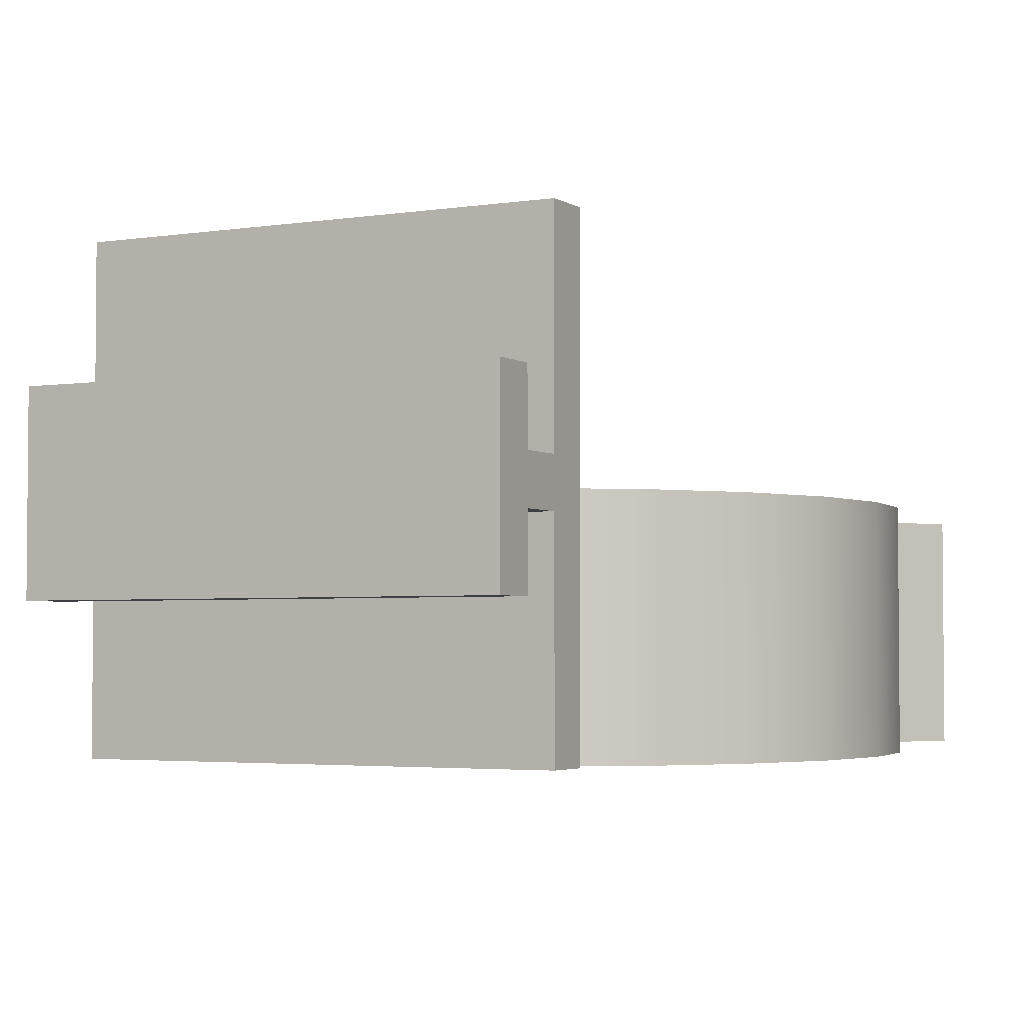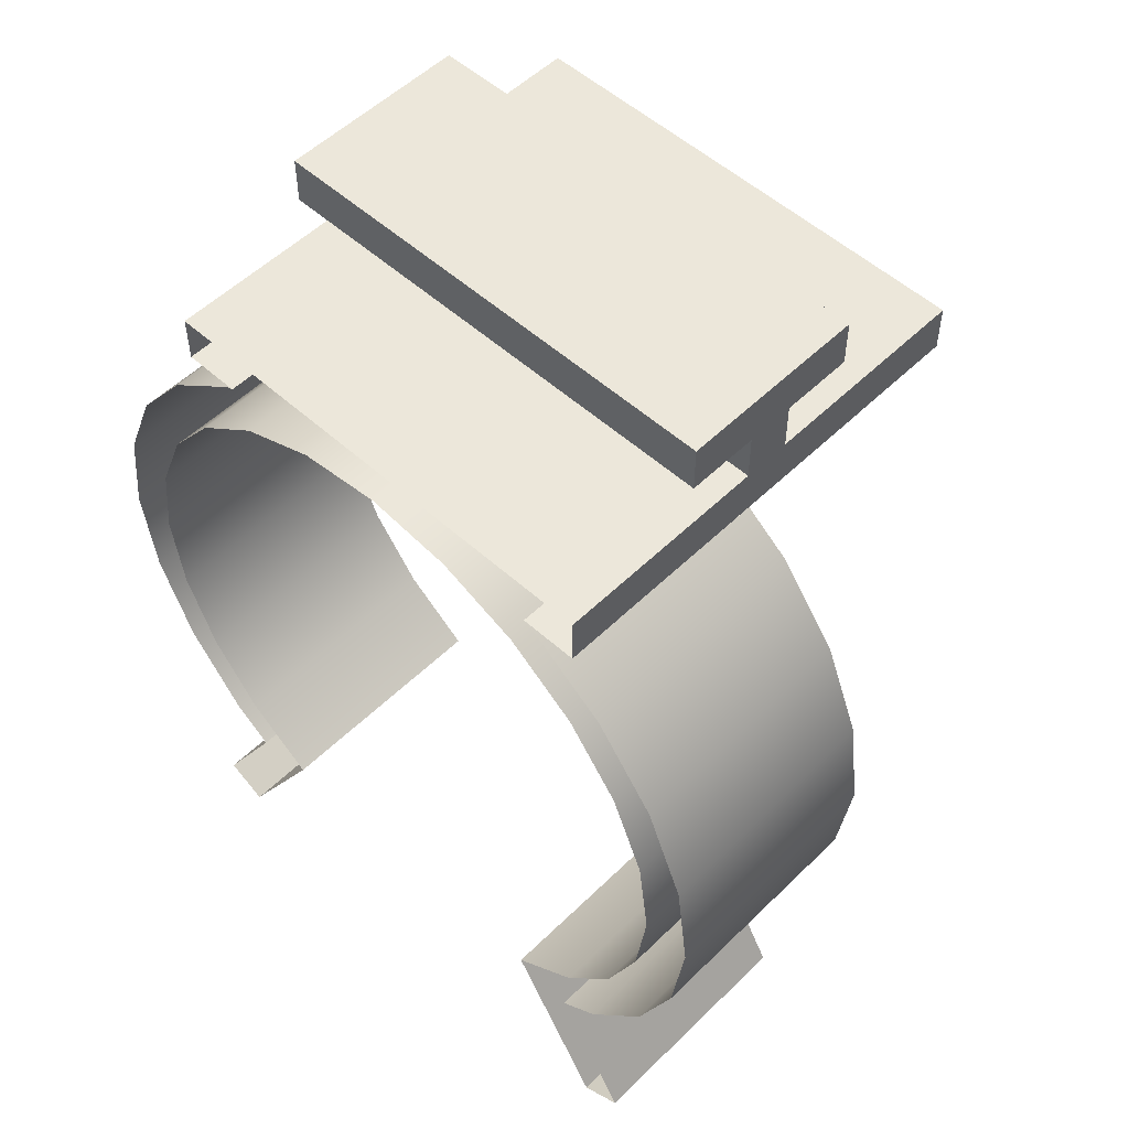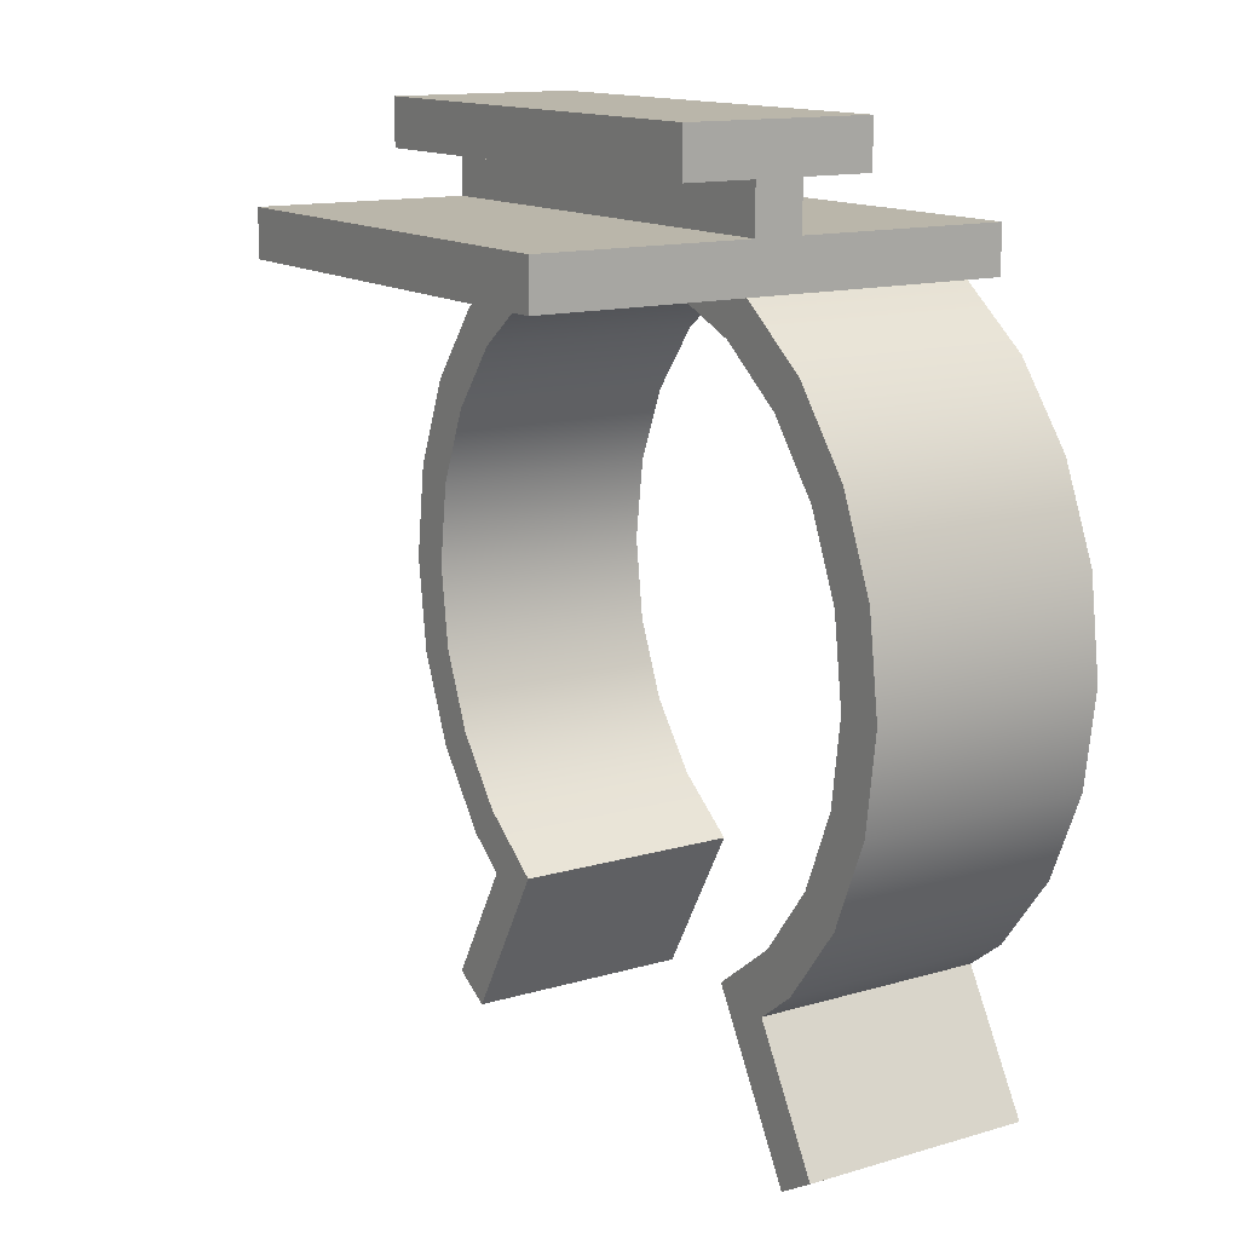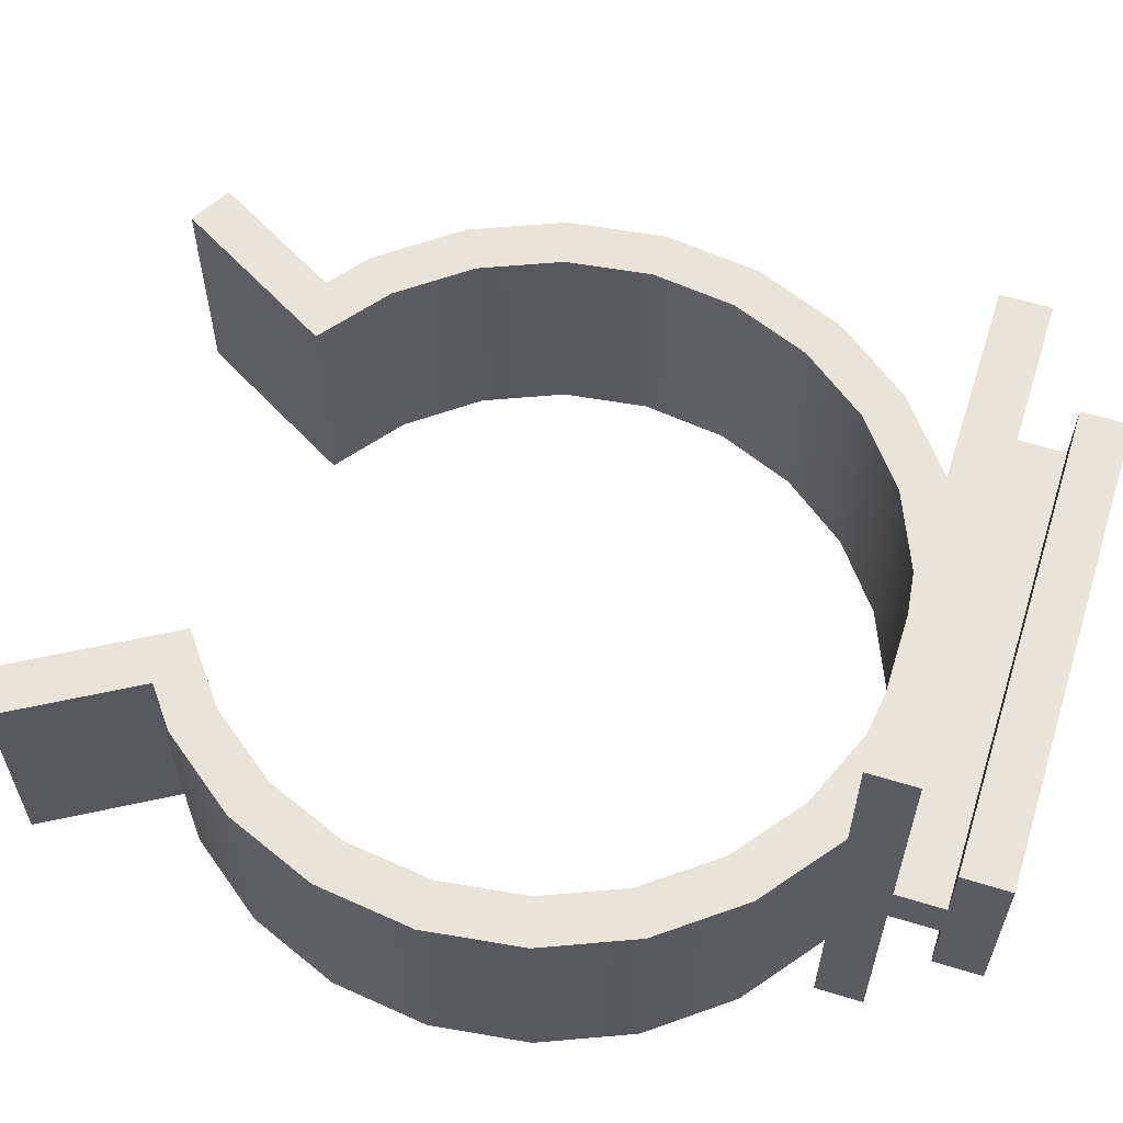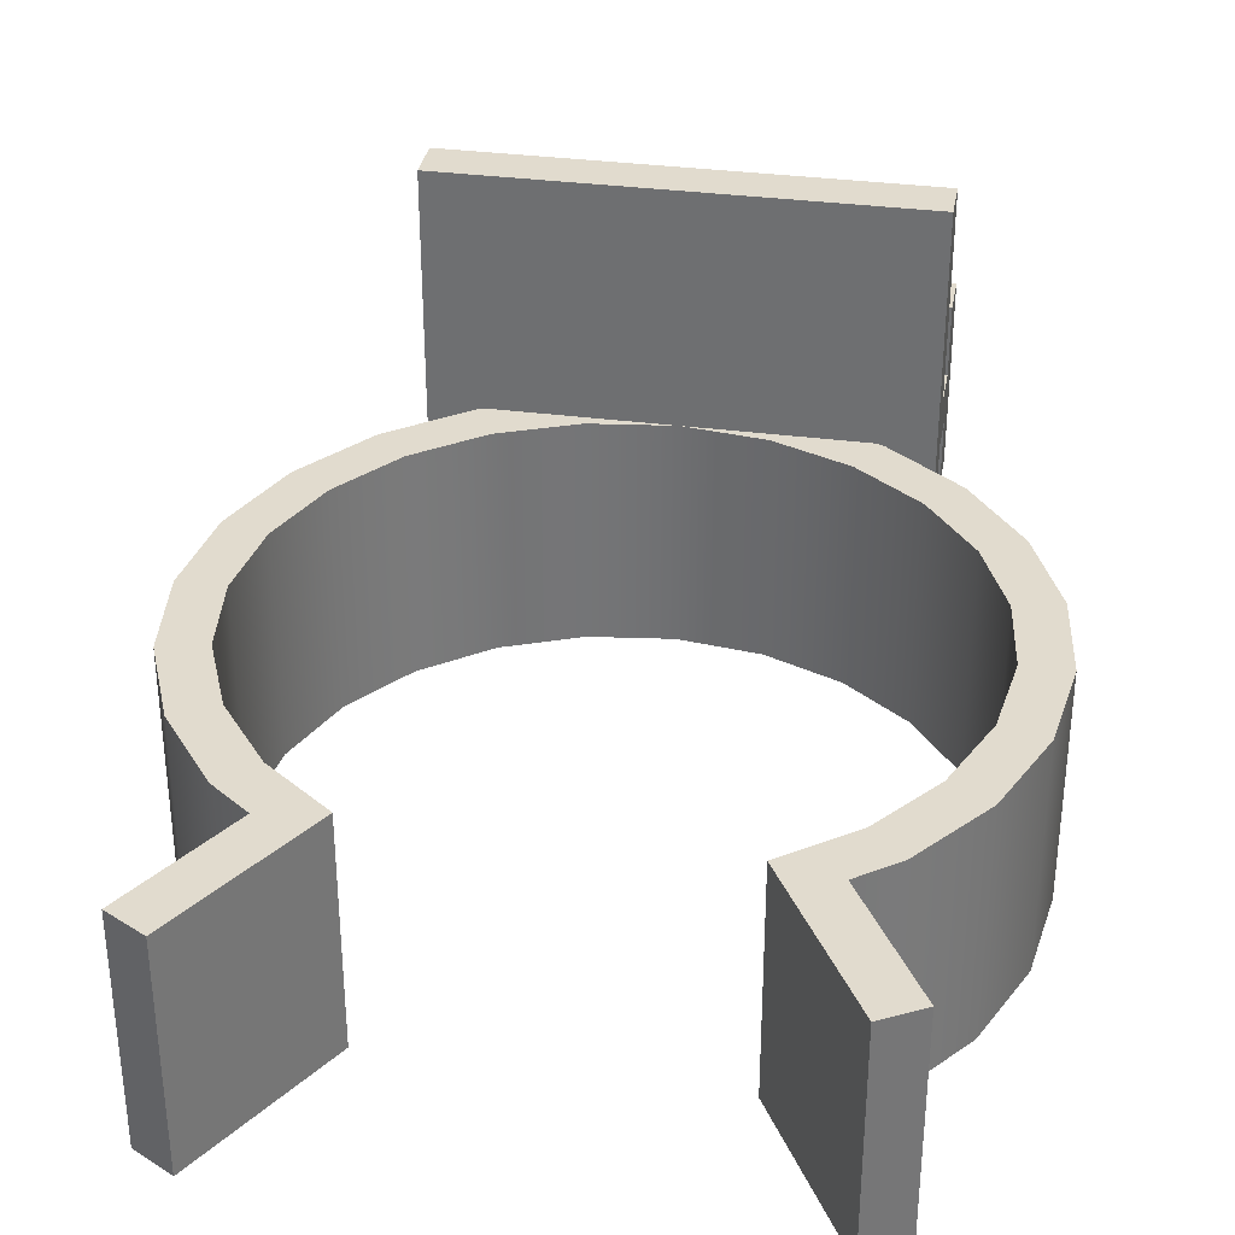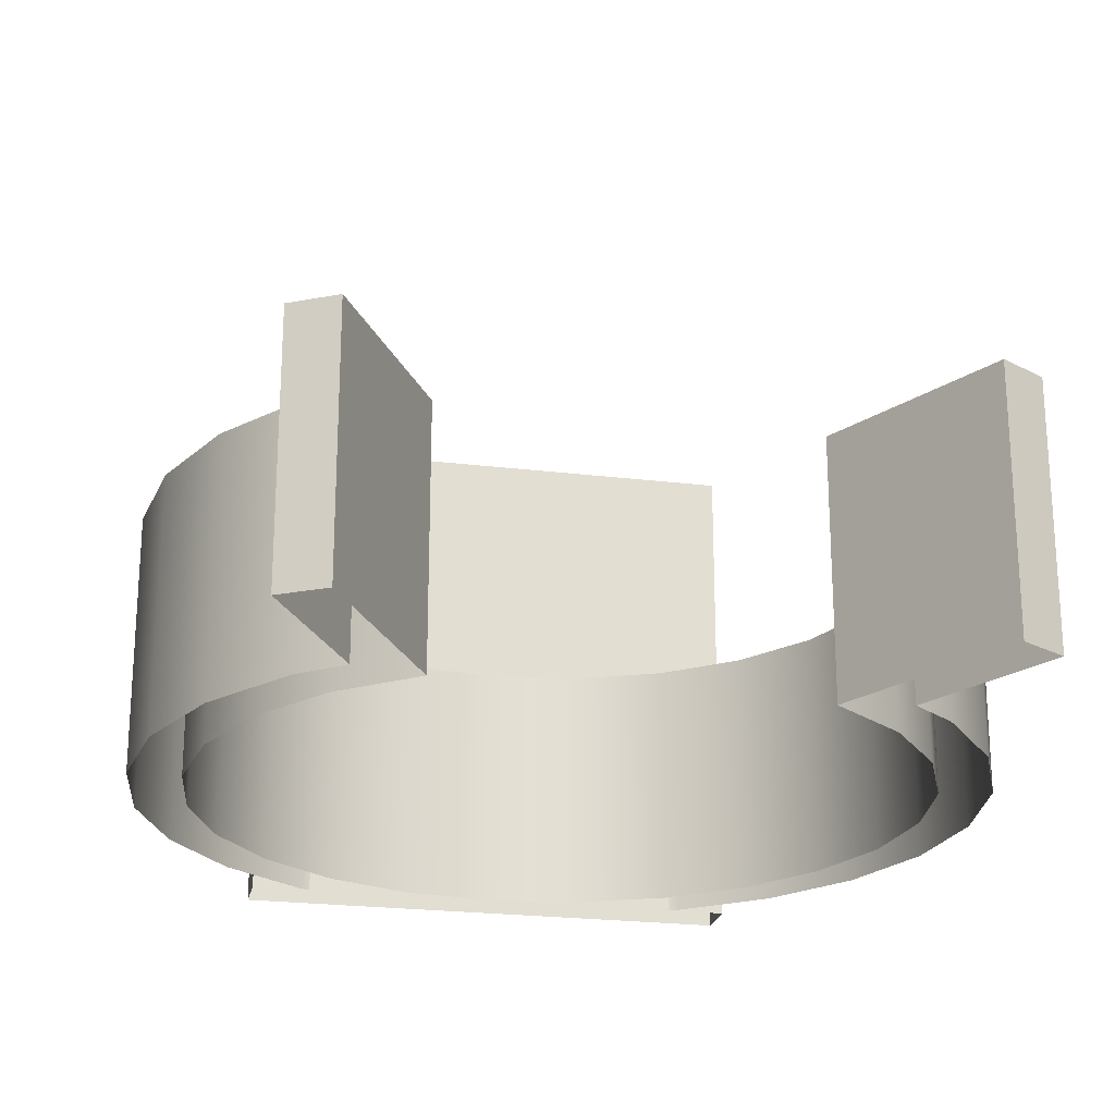
<metadata>
{"format":"obj","ext":"obj","renderer":"f3d","projection":"perspective","resolution":1024,"background":"white","views":[{"elev":-3.2,"azim":28.2,"up":"+Y"},{"elev":53.3,"azim":43.9,"up":"+Z"},{"elev":13.8,"azim":-123.0,"up":"+Z"},{"elev":60.6,"azim":-72.6,"up":"+Y"},{"elev":33.9,"azim":-169.9,"up":"+Y"},{"elev":-22.9,"azim":168.2,"up":"+Y"}]}
</metadata>
<code>
o Gancio_Zoccoli2/Gancio_Zoccoli/mesh6/mesh6-geometry#mesh6-geometry
v 0.3036 -0.8863 0.2268
v 0.2824 -0.8842 0.2268
v 0.2824 -0.8863 0.2268
v 0.3036 -0.8842 0.2268
v 0.2824 -0.8842 0.2246
v 0.2824 -0.881 0.2289
v 0.3036 -0.8863 0.2246
v 0.2824 -0.8895 0.2268
v 0.3036 -0.881 0.2289
v 0.3036 -0.881 0.2268
v 0.2824 -0.8863 0.2246
v 0.2824 -0.881 0.2268
v 0.3036 -0.8895 0.2268
v 0.3036 -0.8842 0.2246
v 0.3036 -0.8895 0.2289
v 0.2824 -0.8746 0.2225
v 0.2824 -0.8895 0.2289
v 0.2824 -0.8958 0.2246
v 0.3036 -0.8746 0.2225
v 0.3036 -0.8746 0.2246
v 0.2824 -0.8746 0.2246
v 0.3036 -0.8958 0.2246
v 0.3036 -0.8958 0.2225
v 0.2824 -0.8958 0.2225
v 0.3012 -0.8852 0.2225
v 0.2849 -0.8958 0.2225
v 0.293 -0.8852 0.2225
v 0.3012 -0.8958 0.2225
v 0.2849 -0.8852 0.2225
v 0.3015 -0.8852 0.2224
v 0.2845 -0.8958 0.2224
v 0.2845 -0.8852 0.2224
v 0.2969 -0.8852 0.222
v 0.3015 -0.8958 0.2224
v 0.2892 -0.8852 0.222
v 0.3005 -0.8852 0.2205
v 0.2969 -0.8958 0.222
v 0.305 -0.8852 0.2197
v 0.281 -0.8958 0.2197
v 0.2856 -0.8852 0.2205
v 0.293 -0.8958 0.2225
v 0.3005 -0.8958 0.2205
v 0.305 -0.8958 0.2197
v 0.281 -0.8852 0.2197
v 0.2892 -0.8958 0.222
v 0.3035 -0.8852 0.2182
v 0.3035 -0.8958 0.2182
v 0.3077 -0.8958 0.2161
v 0.2783 -0.8852 0.2161
v 0.2825 -0.8852 0.2182
v 0.2856 -0.8958 0.2205
v 0.3077 -0.8852 0.2161
v 0.2783 -0.8958 0.2161
v 0.3059 -0.8852 0.2151
v 0.3094 -0.8958 0.212
v 0.2766 -0.8852 0.212
v 0.2801 -0.8852 0.2151
v 0.2825 -0.8958 0.2182
v 0.3094 -0.8852 0.212
v 0.3059 -0.8958 0.2151
v 0.2766 -0.8958 0.212
v 0.2801 -0.8958 0.2151
v 0.3074 -0.8852 0.2115
v 0.31 -0.8958 0.2076
v 0.276 -0.8852 0.2076
v 0.2786 -0.8852 0.2115
v 0.2786 -0.8958 0.2115
v 0.3079 -0.8852 0.2076
v 0.3074 -0.8958 0.2115
v 0.31 -0.8852 0.2076
v 0.276 -0.8958 0.2076
v 0.3094 -0.8958 0.2032
v 0.2766 -0.8852 0.2032
v 0.2781 -0.8852 0.2076
v 0.2781 -0.8958 0.2076
v 0.3074 -0.8852 0.2038
v 0.3079 -0.8958 0.2076
v 0.3094 -0.8852 0.2032
v 0.2766 -0.8958 0.2032
v 0.2786 -0.8852 0.2038
v 0.3077 -0.8958 0.1991
v 0.2783 -0.8852 0.1991
v 0.2801 -0.8852 0.2002
v 0.2786 -0.8958 0.2038
v 0.3059 -0.8852 0.2002
v 0.3074 -0.8958 0.2038
v 0.3077 -0.8852 0.1991
v 0.2783 -0.8958 0.1991
v 0.2801 -0.8958 0.2002
v 0.305 -0.8958 0.1956
v 0.281 -0.8852 0.1956
v 0.2825 -0.8852 0.1971
v 0.2825 -0.8958 0.1971
v 0.3035 -0.8852 0.1971
v 0.3059 -0.8958 0.2002
v 0.305 -0.8852 0.1956
v 0.281 -0.8958 0.1956
v 0.3032 -0.8852 0.1942
v 0.2828 -0.8958 0.1942
v 0.2856 -0.8852 0.1948
v 0.3005 -0.8852 0.1948
v 0.3035 -0.8958 0.1971
v 0.3032 -0.8958 0.1942
v 0.2828 -0.8852 0.1942
v 0.2856 -0.8958 0.1948
v 0.3005 -0.8958 0.1948
v 0.3066 -0.8958 0.1885
v 0.3066 -0.8852 0.1885
v 0.2795 -0.8852 0.1885
v 0.2813 -0.8958 0.1874
v 0.3047 -0.8852 0.1874
v 0.2795 -0.8958 0.1885
v 0.2813 -0.8852 0.1874
v 0.3047 -0.8958 0.1874
f 1 2 3
f 2 1 4
f 3 2 1
f 4 1 2
f 2 3 5
f 5 3 2
f 3 6 2
f 2 6 3
f 7 3 1
f 1 3 7
f 1 8 3
f 3 8 1
f 4 7 1
f 1 7 4
f 9 1 4
f 4 1 9
f 5 4 2
f 2 4 5
f 2 10 4
f 4 10 2
f 11 5 3
f 3 5 11
f 8 6 3
f 3 6 8
f 2 6 12
f 12 6 2
f 3 7 11
f 11 7 3
f 8 1 13
f 13 1 8
f 14 7 4
f 4 7 14
f 15 1 9
f 9 1 15
f 9 4 10
f 10 4 9
f 4 5 14
f 14 5 4
f 10 2 12
f 12 2 10
f 11 16 5
f 5 16 11
f 6 8 17
f 17 8 6
f 6 10 12
f 12 10 6
f 7 18 11
f 11 18 7
f 1 15 13
f 13 15 1
f 15 8 13
f 13 8 15
f 19 7 14
f 14 7 19
f 6 15 9
f 9 15 6
f 10 6 9
f 9 6 10
f 5 20 14
f 14 20 5
f 18 16 11
f 11 16 18
f 5 16 21
f 21 16 5
f 8 15 17
f 17 15 8
f 15 6 17
f 17 6 15
f 18 7 22
f 22 7 18
f 23 7 19
f 19 7 23
f 19 14 20
f 20 14 19
f 20 5 21
f 21 5 20
f 16 18 24
f 24 18 16
f 16 20 21
f 21 20 16
f 7 23 22
f 22 23 7
f 19 25 23
f 23 25 19
f 20 16 19
f 19 16 20
f 26 16 24
f 24 16 26
f 19 27 25
f 25 27 19
f 23 25 28
f 28 25 23
f 16 29 19
f 19 29 16
f 16 26 29
f 29 26 16
f 19 29 27
f 27 29 19
f 27 30 25
f 25 30 27
f 30 28 25
f 25 28 30
f 31 29 26
f 26 29 31
f 32 27 29
f 29 27 32
f 33 30 27
f 27 30 33
f 28 30 34
f 34 30 28
f 29 31 32
f 32 31 29
f 32 35 27
f 27 35 32
f 36 30 33
f 33 30 36
f 27 37 33
f 33 37 27
f 38 34 30
f 30 34 38
f 39 32 31
f 31 32 39
f 32 40 35
f 35 40 32
f 35 41 27
f 27 41 35
f 36 38 30
f 30 38 36
f 33 42 36
f 36 42 33
f 37 27 41
f 41 27 37
f 42 33 37
f 37 33 42
f 34 38 43
f 43 38 34
f 32 39 44
f 44 39 32
f 44 40 32
f 32 40 44
f 40 45 35
f 35 45 40
f 41 35 45
f 45 35 41
f 46 38 36
f 36 38 46
f 47 36 42
f 42 36 47
f 38 48 43
f 43 48 38
f 39 49 44
f 44 49 39
f 44 50 40
f 40 50 44
f 45 40 51
f 51 40 45
f 46 52 38
f 38 52 46
f 36 47 46
f 46 47 36
f 48 38 52
f 52 38 48
f 49 39 53
f 53 39 49
f 49 50 44
f 44 50 49
f 50 51 40
f 40 51 50
f 54 52 46
f 46 52 54
f 47 54 46
f 46 54 47
f 52 55 48
f 48 55 52
f 53 56 49
f 49 56 53
f 49 57 50
f 50 57 49
f 51 50 58
f 58 50 51
f 54 59 52
f 52 59 54
f 54 47 60
f 60 47 54
f 55 52 59
f 59 52 55
f 56 53 61
f 61 53 56
f 56 57 49
f 49 57 56
f 62 50 57
f 57 50 62
f 50 62 58
f 58 62 50
f 63 59 54
f 54 59 63
f 60 63 54
f 54 63 60
f 59 64 55
f 55 64 59
f 61 65 56
f 56 65 61
f 56 66 57
f 57 66 56
f 57 67 62
f 62 67 57
f 68 59 63
f 63 59 68
f 63 60 69
f 69 60 63
f 64 59 70
f 70 59 64
f 65 61 71
f 71 61 65
f 65 66 56
f 56 66 65
f 67 57 66
f 66 57 67
f 68 70 59
f 59 70 68
f 69 68 63
f 63 68 69
f 70 72 64
f 64 72 70
f 71 73 65
f 65 73 71
f 65 74 66
f 66 74 65
f 66 75 67
f 67 75 66
f 76 70 68
f 68 70 76
f 68 69 77
f 77 69 68
f 72 70 78
f 78 70 72
f 73 71 79
f 79 71 73
f 73 80 65
f 65 80 73
f 65 80 74
f 74 80 65
f 75 66 74
f 74 66 75
f 76 78 70
f 70 78 76
f 77 76 68
f 68 76 77
f 78 81 72
f 72 81 78
f 79 82 73
f 73 82 79
f 73 83 80
f 80 83 73
f 84 74 80
f 80 74 84
f 74 84 75
f 75 84 74
f 85 78 76
f 76 78 85
f 76 77 86
f 86 77 76
f 81 78 87
f 87 78 81
f 82 79 88
f 88 79 82
f 82 83 73
f 73 83 82
f 89 80 83
f 83 80 89
f 80 89 84
f 84 89 80
f 85 87 78
f 78 87 85
f 86 85 76
f 76 85 86
f 87 90 81
f 81 90 87
f 88 91 82
f 82 91 88
f 82 92 83
f 83 92 82
f 83 93 89
f 89 93 83
f 94 87 85
f 85 87 94
f 85 86 95
f 95 86 85
f 90 87 96
f 96 87 90
f 91 88 97
f 97 88 91
f 91 92 82
f 82 92 91
f 93 83 92
f 92 83 93
f 94 96 87
f 87 96 94
f 95 94 85
f 85 94 95
f 98 90 96
f 96 90 98
f 99 91 97
f 97 91 99
f 91 100 92
f 92 100 91
f 100 93 92
f 92 93 100
f 101 96 94
f 94 96 101
f 94 95 102
f 102 95 94
f 90 98 103
f 103 98 90
f 101 98 96
f 96 98 101
f 91 99 104
f 104 99 91
f 104 100 91
f 91 100 104
f 93 100 105
f 105 100 93
f 94 106 101
f 101 106 94
f 106 94 102
f 102 94 106
f 98 107 103
f 103 107 98
f 101 108 98
f 98 108 101
f 99 109 104
f 104 109 99
f 109 100 104
f 104 100 109
f 100 110 105
f 105 110 100
f 106 111 101
f 101 111 106
f 107 98 108
f 108 98 107
f 108 101 111
f 111 101 108
f 109 99 112
f 112 99 109
f 100 109 113
f 113 109 100
f 110 100 113
f 113 100 110
f 111 106 114
f 114 106 111
f 111 107 108
f 108 107 111
f 110 109 112
f 112 109 110
f 109 110 113
f 113 110 109
f 107 111 114
f 114 111 107

</code>
